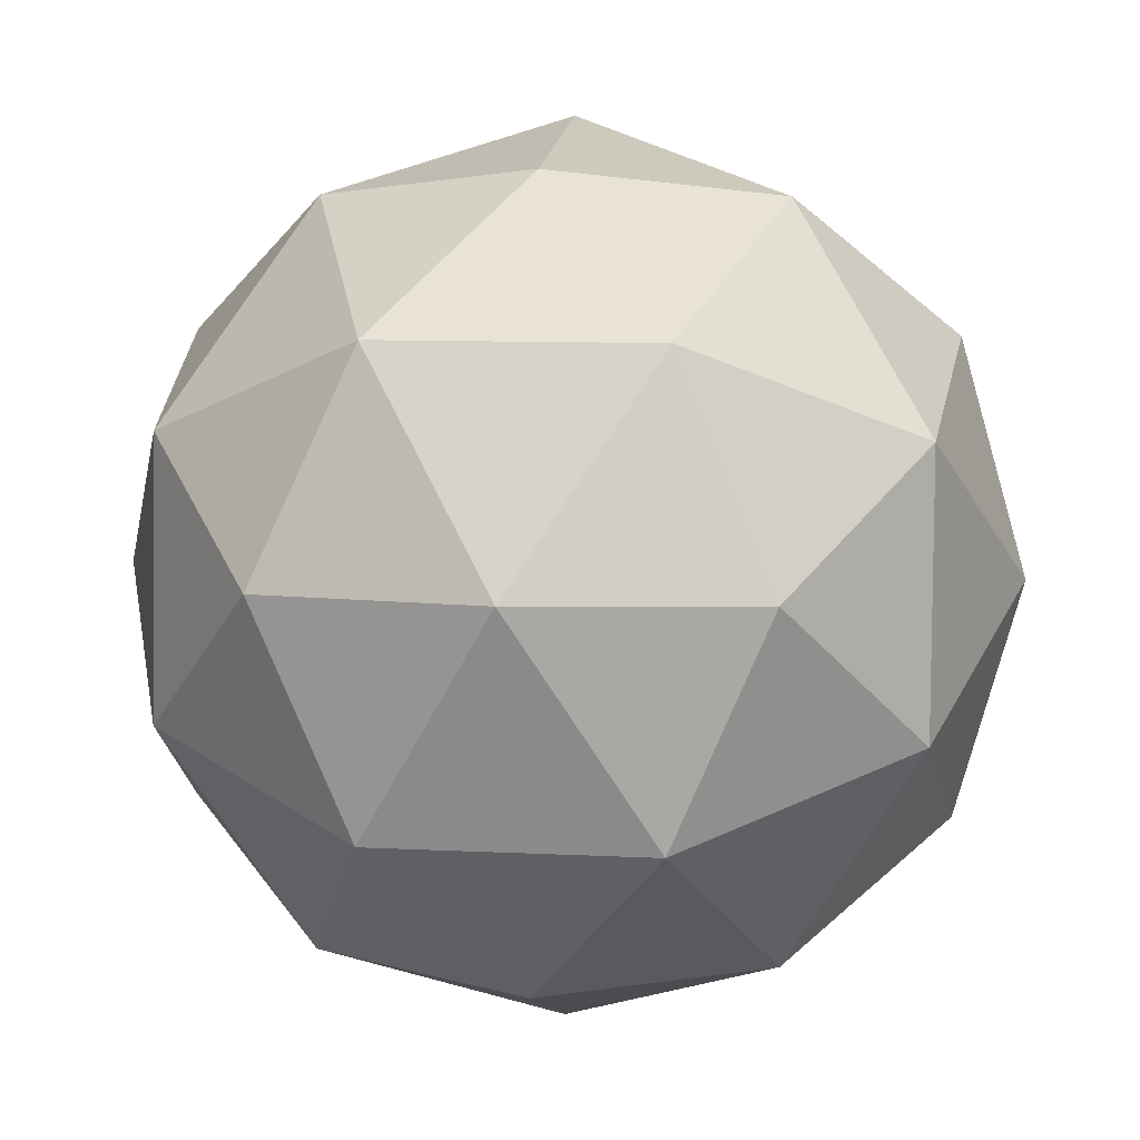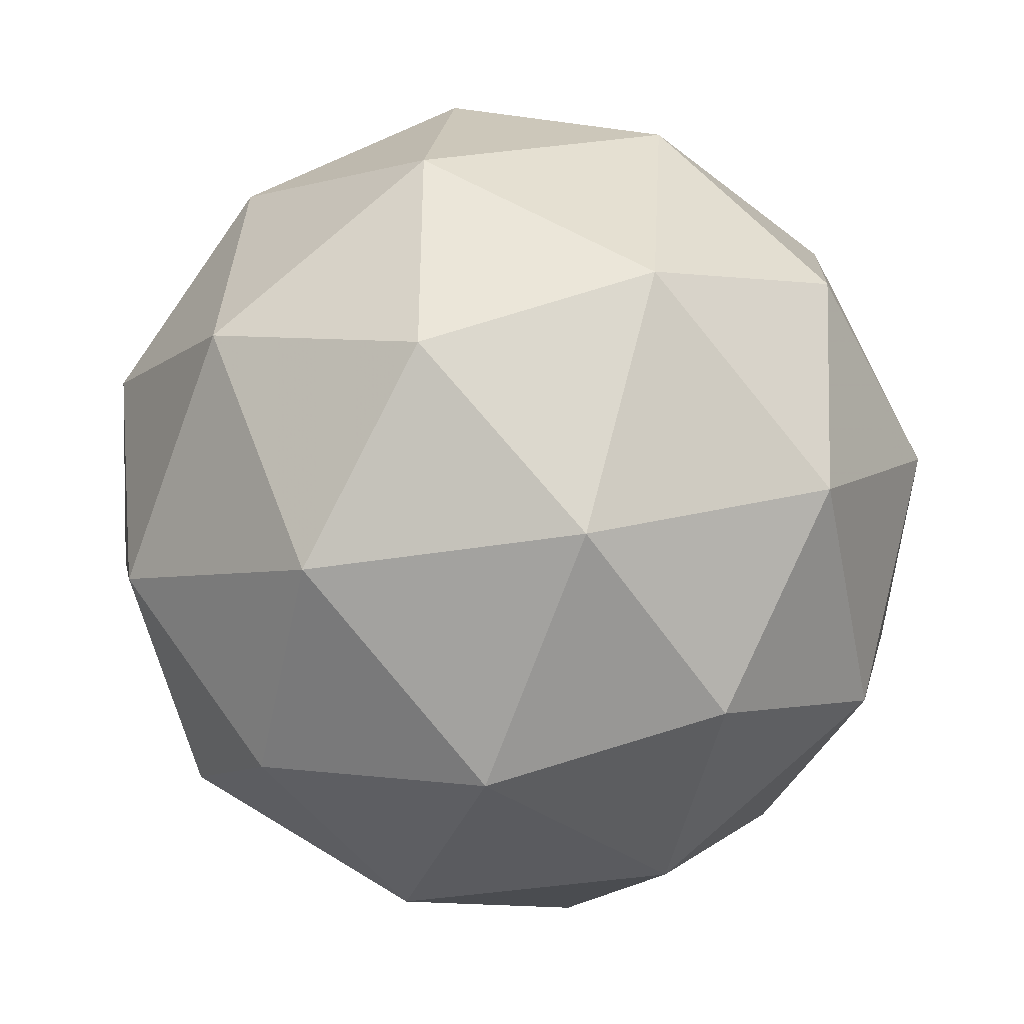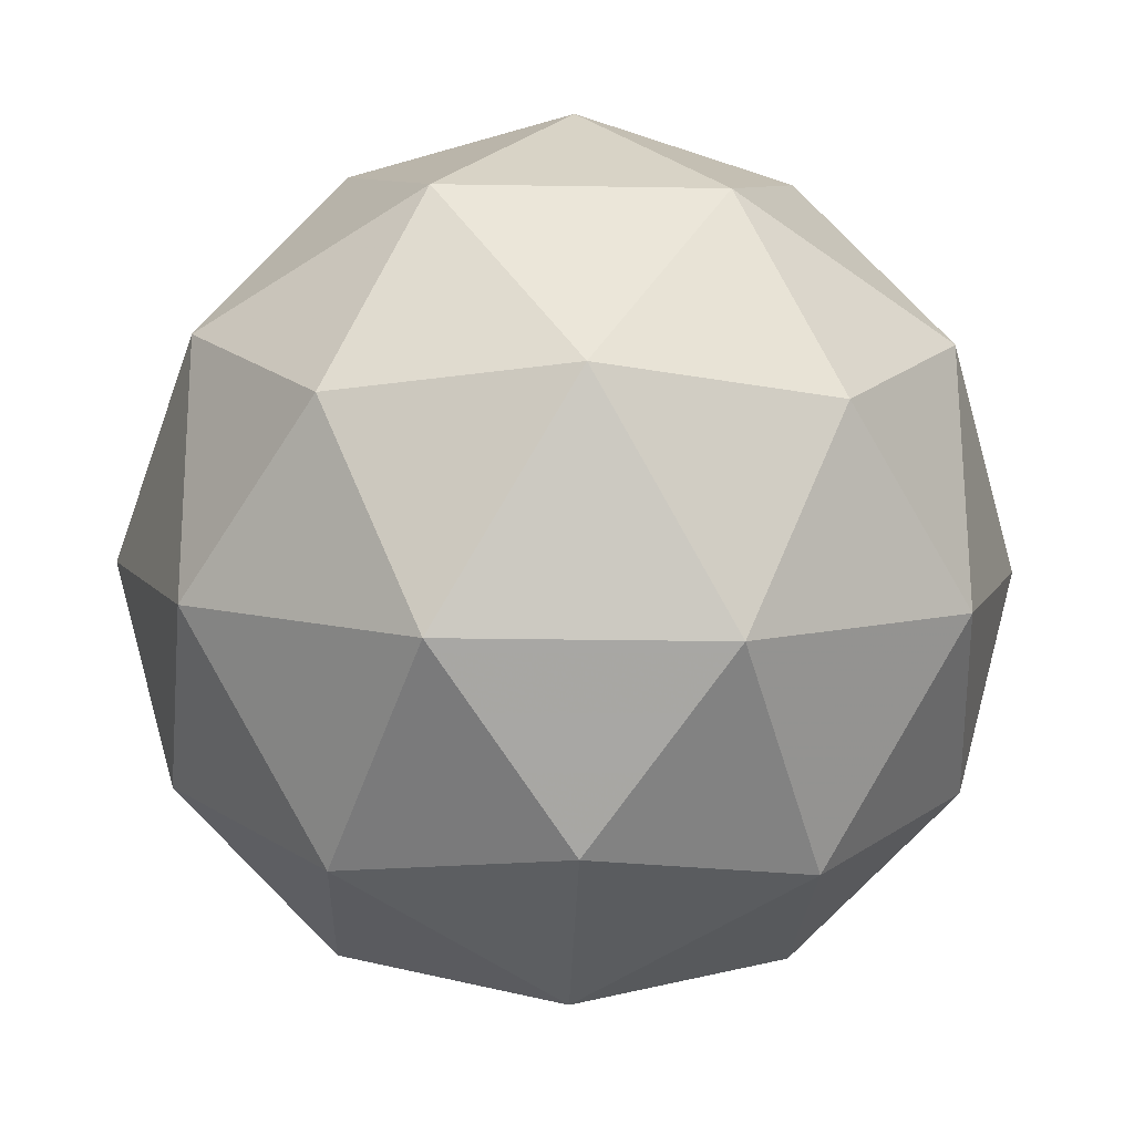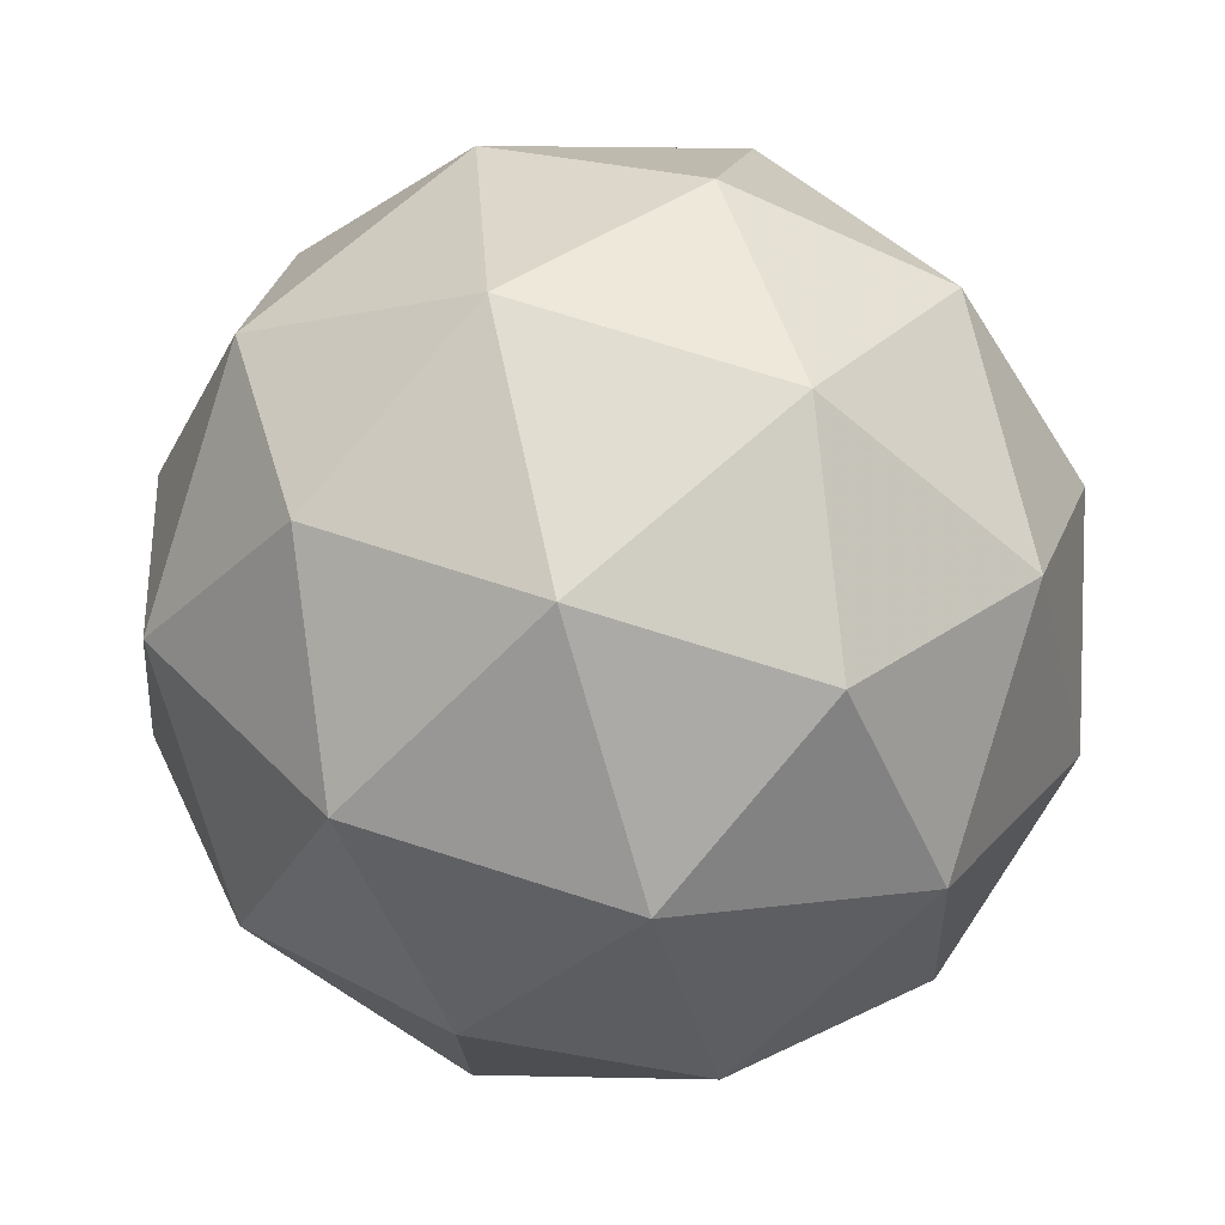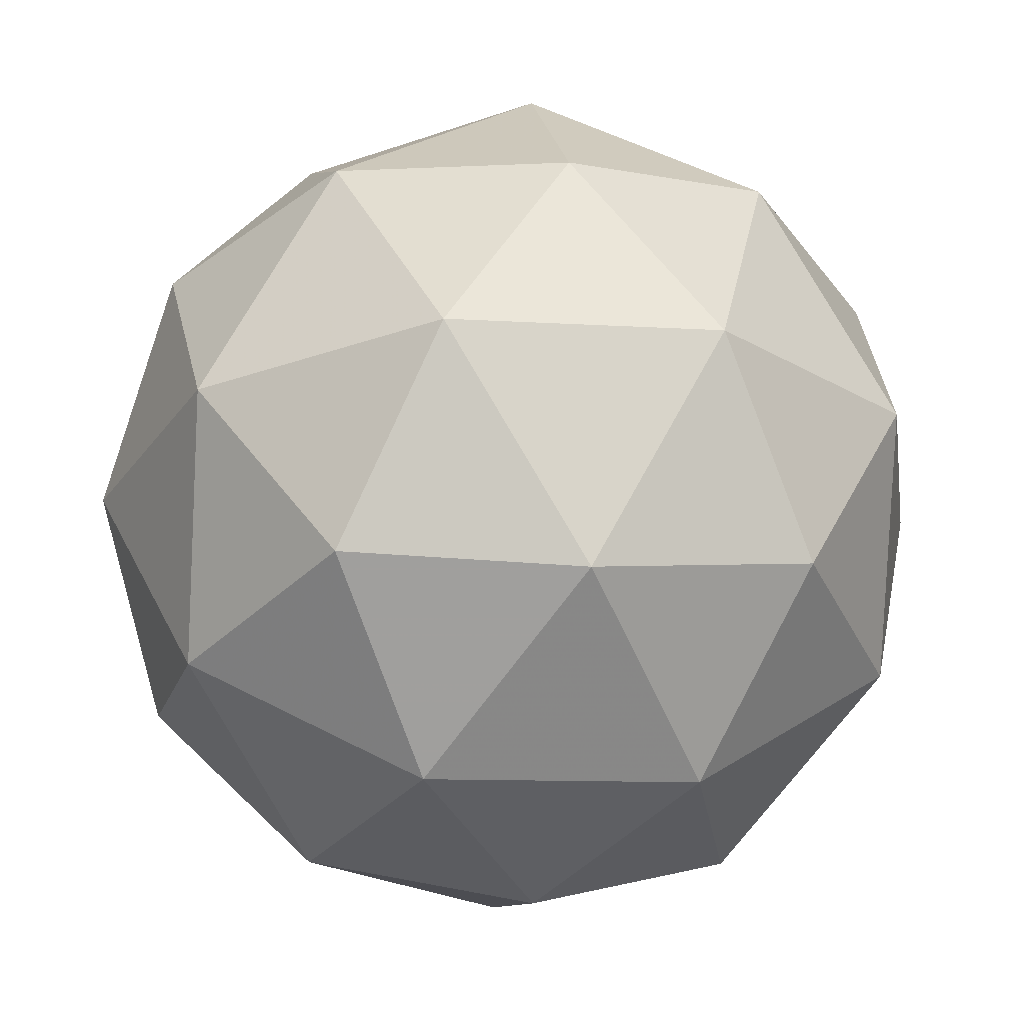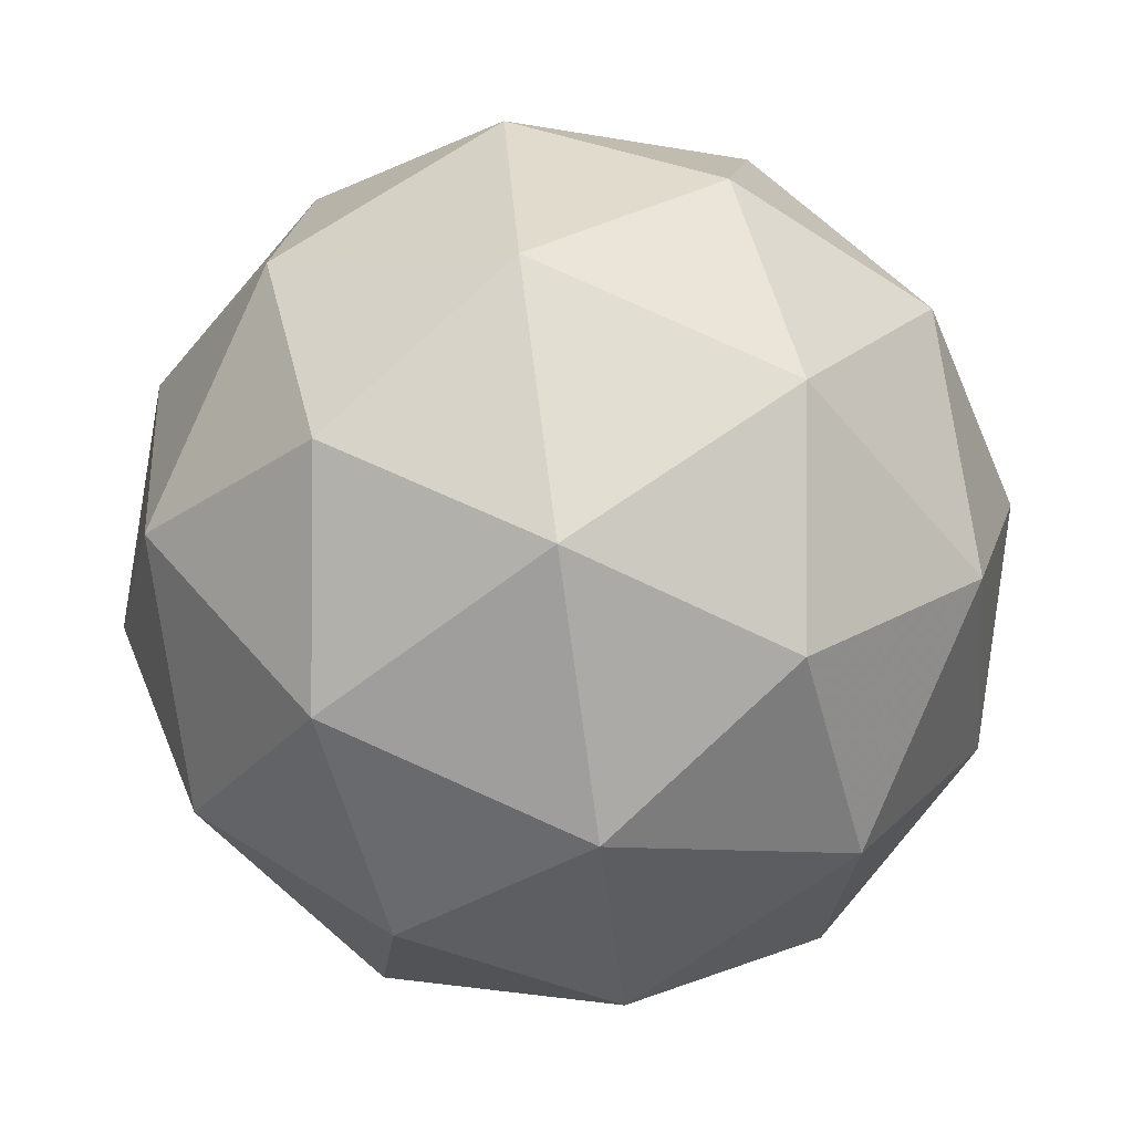
<metadata>
{"format":"obj","ext":"obj","renderer":"f3d","projection":"perspective","resolution":1024,"background":"white","views":[{"elev":46.4,"azim":-130.6,"up":"+Y"},{"elev":38.8,"azim":23.7,"up":"+Z"},{"elev":78.3,"azim":110.6,"up":"+Z"},{"elev":78.5,"azim":-51.9,"up":"+Z"},{"elev":46.6,"azim":-71.7,"up":"+Y"},{"elev":62.3,"azim":72.7,"up":"+Z"}]}
</metadata>
<code>
v 10.65 -5.579 -12.23
v 10.57 -5.564 -12.22
v 10.6 -5.643 -12.22
v 10.66 -5.65 -12.28
v 10.67 -5.576 -12.32
v 10.61 -5.523 -12.28
v 10.53 -5.626 -12.26
v 10.58 -5.68 -12.3
v 10.63 -5.638 -12.35
v 10.6 -5.559 -12.36
v 10.53 -5.552 -12.3
v 10.54 -5.623 -12.34
v 10.63 -5.613 -12.22
v 10.61 -5.566 -12.22
v 10.58 -5.604 -12.21
v 10.59 -5.533 -12.25
v 10.64 -5.542 -12.25
v 10.67 -5.617 -12.25
v 10.63 -5.655 -12.24
v 10.67 -5.573 -12.27
v 10.68 -5.615 -12.3
v 10.65 -5.54 -12.3
v 10.54 -5.551 -12.26
v 10.57 -5.526 -12.29
v 10.56 -5.64 -12.23
v 10.54 -5.594 -12.24
v 10.62 -5.676 -12.29
v 10.59 -5.672 -12.25
v 10.66 -5.608 -12.34
v 10.65 -5.652 -12.32
v 10.61 -5.53 -12.33
v 10.64 -5.562 -12.35
v 10.52 -5.587 -12.28
v 10.55 -5.662 -12.28
v 10.61 -5.669 -12.33
v 10.61 -5.598 -12.37
v 10.56 -5.548 -12.34
v 10.52 -5.629 -12.31
v 10.53 -5.585 -12.33
v 10.56 -5.66 -12.33
v 10.58 -5.636 -12.36
v 10.56 -5.59 -12.36
f 1 14 13
f 2 14 16
f 1 13 18
f 1 18 20
f 1 20 17
f 2 16 23
f 3 15 25
f 4 19 27
f 5 21 29
f 6 22 31
f 2 23 26
f 3 25 28
f 4 27 30
f 5 29 32
f 6 31 24
f 7 33 38
f 8 34 40
f 9 35 41
f 10 36 42
f 11 37 39
f 39 42 12
f 39 37 42
f 37 10 42
f 42 41 12
f 42 36 41
f 36 9 41
f 41 40 12
f 41 35 40
f 35 8 40
f 40 38 12
f 40 34 38
f 34 7 38
f 38 39 12
f 38 33 39
f 33 11 39
f 24 37 11
f 24 31 37
f 31 10 37
f 32 36 10
f 32 29 36
f 29 9 36
f 30 35 9
f 30 27 35
f 27 8 35
f 28 34 8
f 28 25 34
f 25 7 34
f 26 33 7
f 26 23 33
f 23 11 33
f 31 32 10
f 31 22 32
f 22 5 32
f 29 30 9
f 29 21 30
f 21 4 30
f 27 28 8
f 27 19 28
f 19 3 28
f 25 26 7
f 25 15 26
f 15 2 26
f 23 24 11
f 23 16 24
f 16 6 24
f 17 22 6
f 17 20 22
f 20 5 22
f 20 21 5
f 20 18 21
f 18 4 21
f 18 19 4
f 18 13 19
f 13 3 19
f 16 17 6
f 16 14 17
f 14 1 17
f 13 15 3
f 13 14 15
f 14 2 15

</code>
